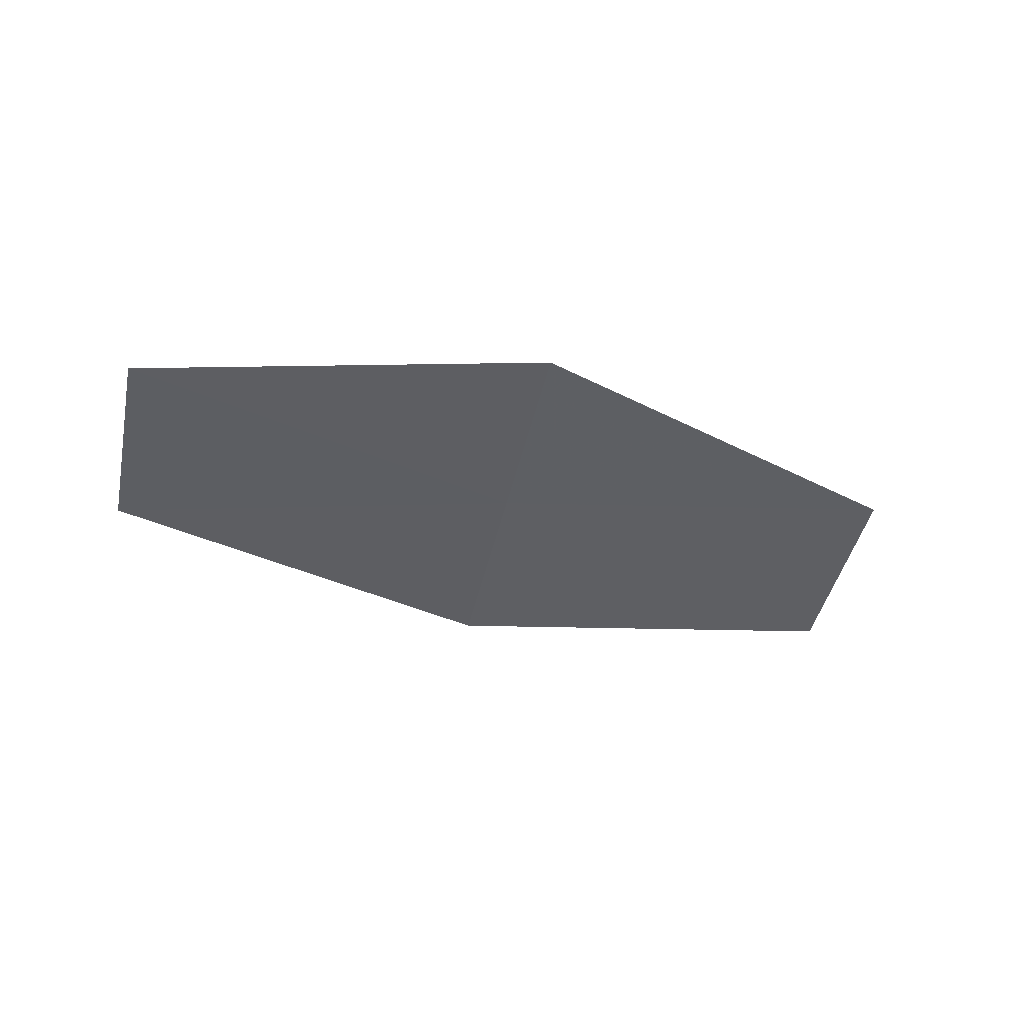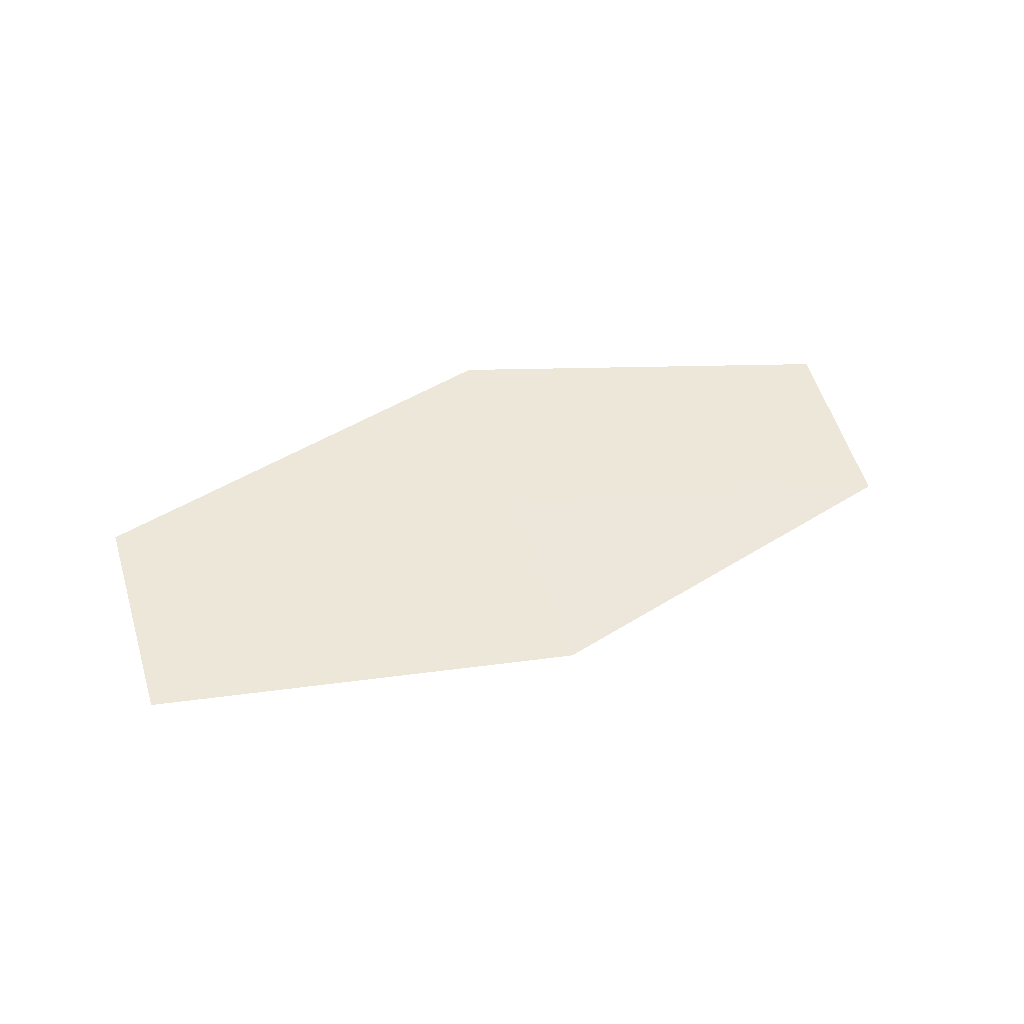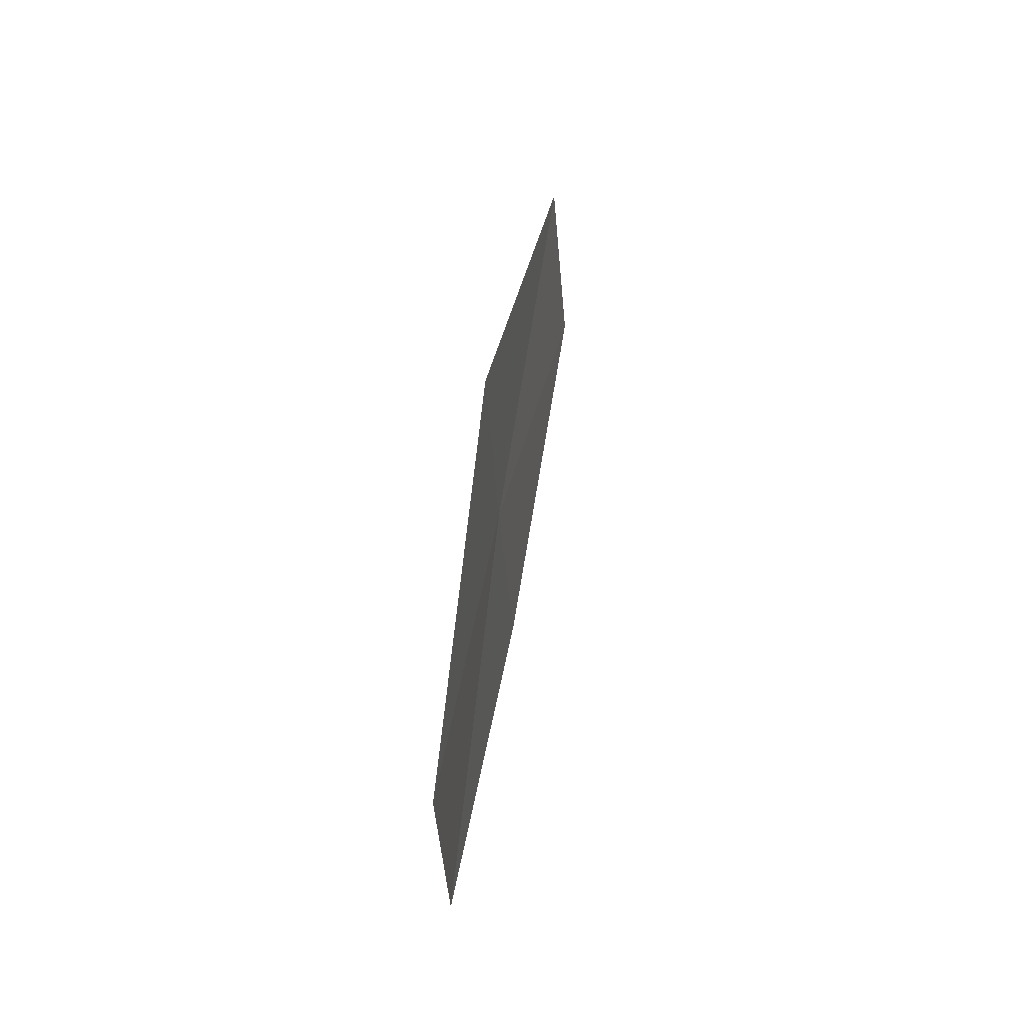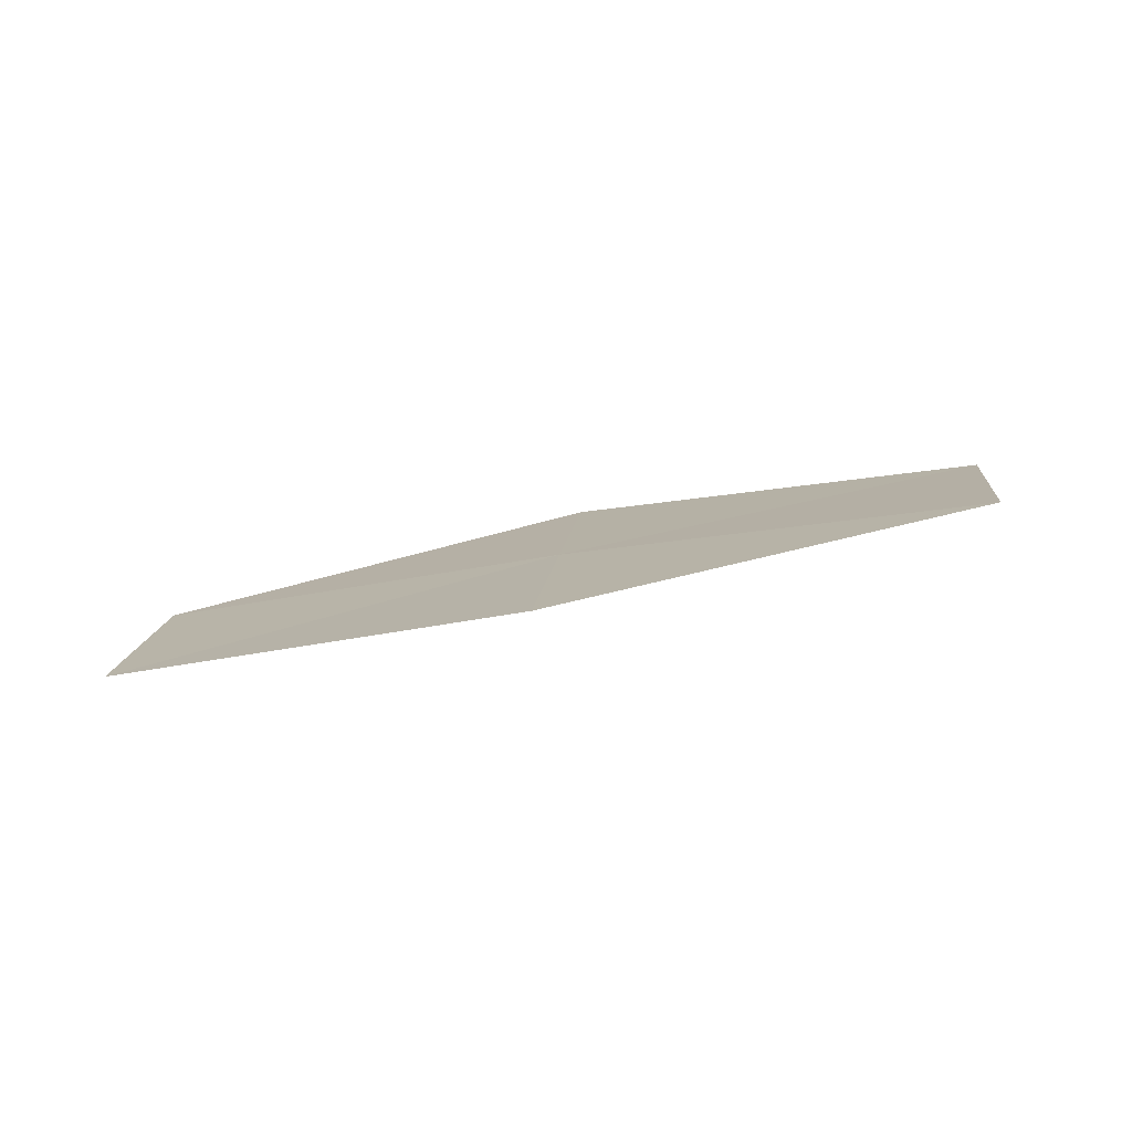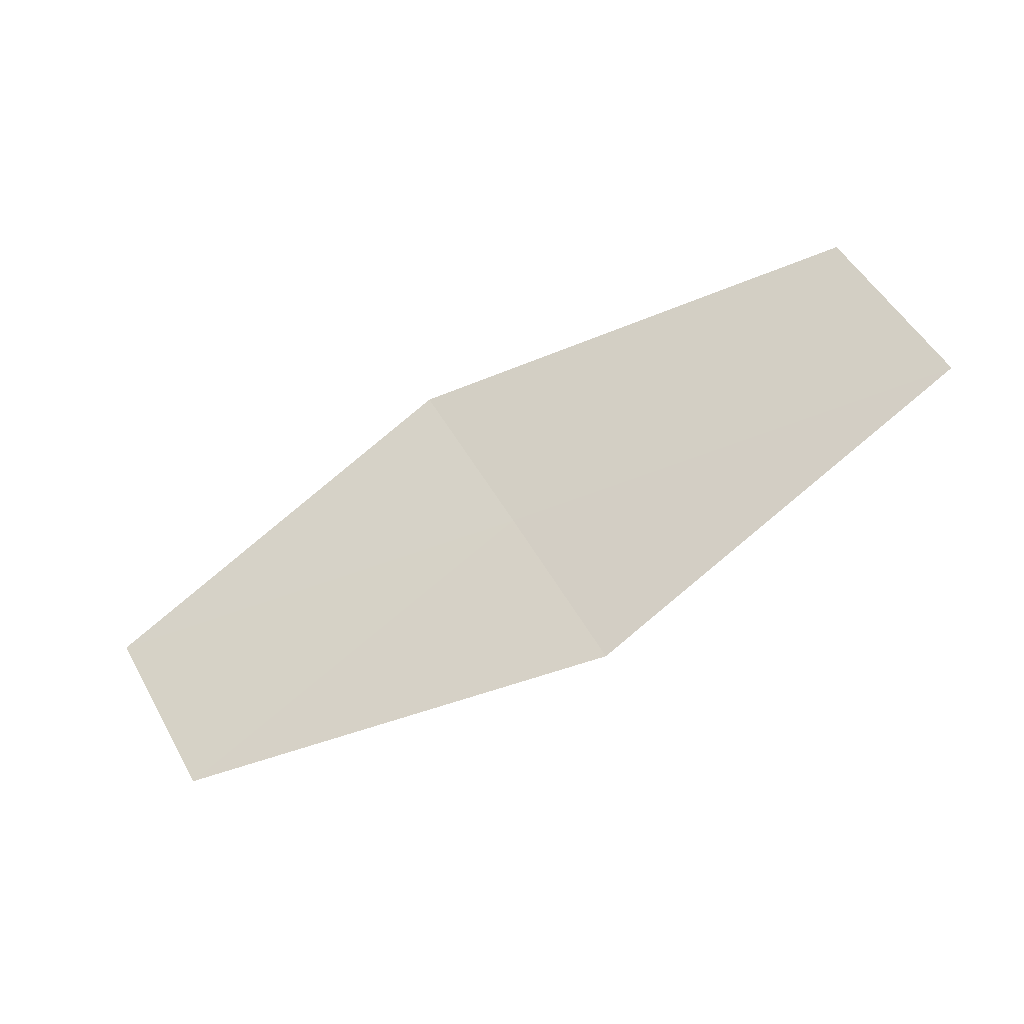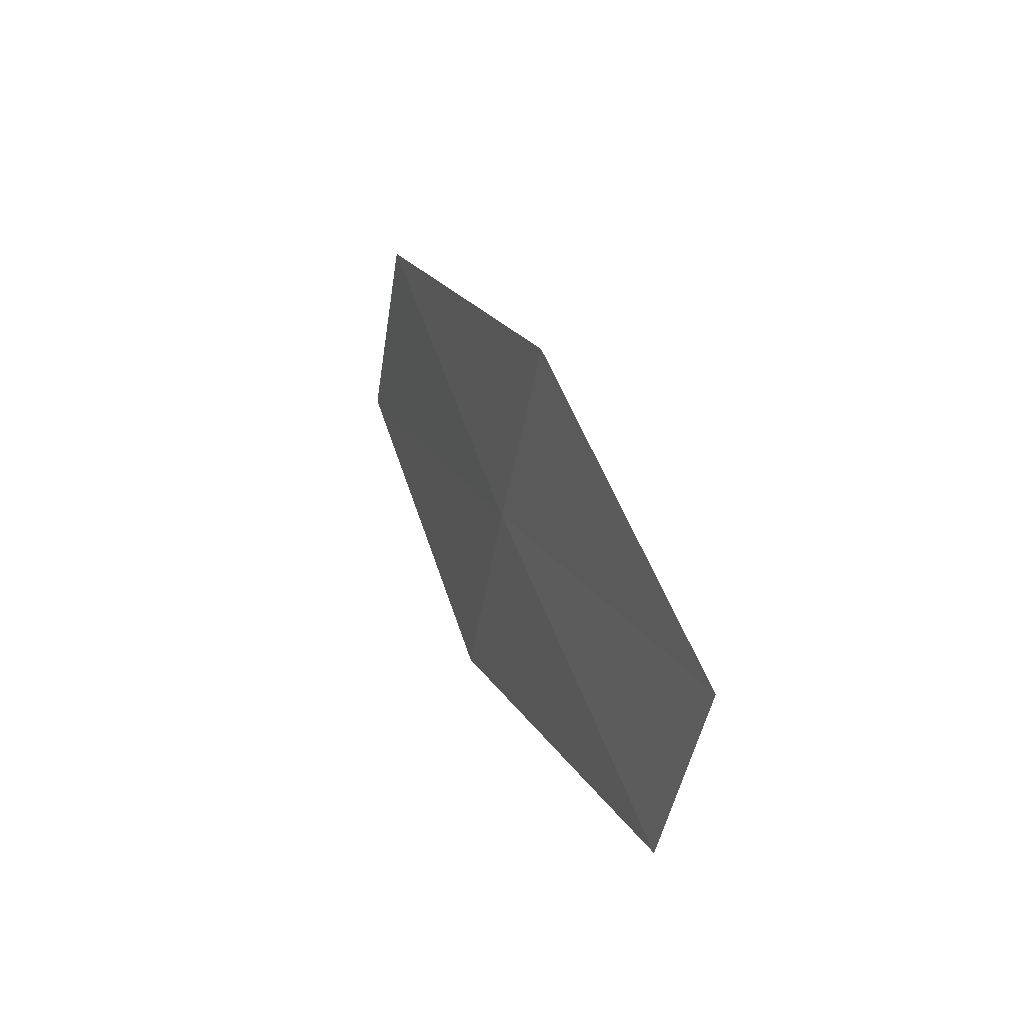
<metadata>
{"format":"obj","ext":"obj","renderer":"f3d","projection":"perspective","resolution":1024,"background":"white","views":[{"elev":-51.2,"azim":139.4,"up":"+Z"},{"elev":57.7,"azim":-43.6,"up":"+Z"},{"elev":24.9,"azim":109.4,"up":"+Y"},{"elev":8.4,"azim":158.8,"up":"+Z"},{"elev":-33.6,"azim":-144.7,"up":"+Y"},{"elev":13.1,"azim":80.1,"up":"+Y"}]}
</metadata>
<code>
v 12.98 -13.28 17.14
v 13.23 -12.8 17.08
v 12.04 -12.68 17.3
v 11.79 -13.17 17.34
v 12.73 -13.75 17.19
v 14.13 -13.41 16.88
v 13.87 -13.87 16.94
f 1 2 3
f 1 3 4
f 1 4 5
f 1 6 2
f 1 7 6
f 1 5 7

</code>
